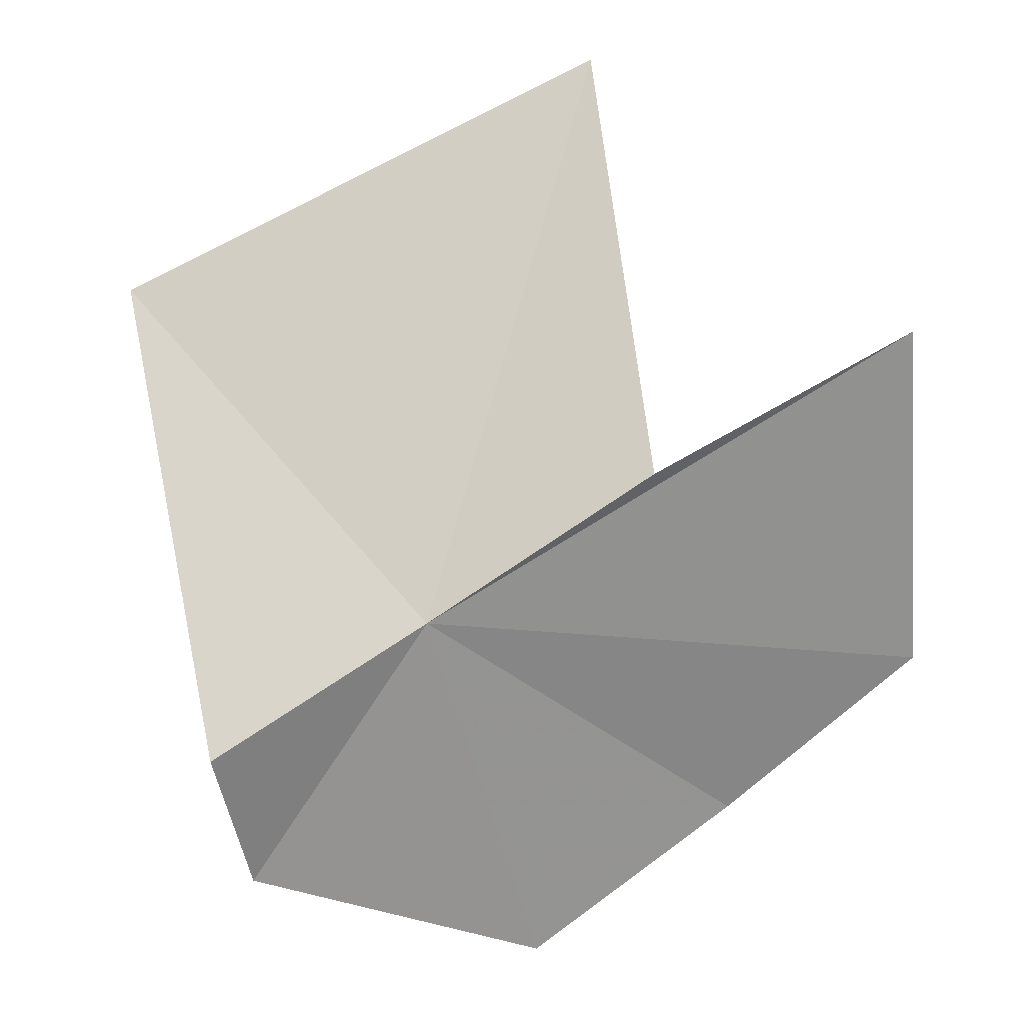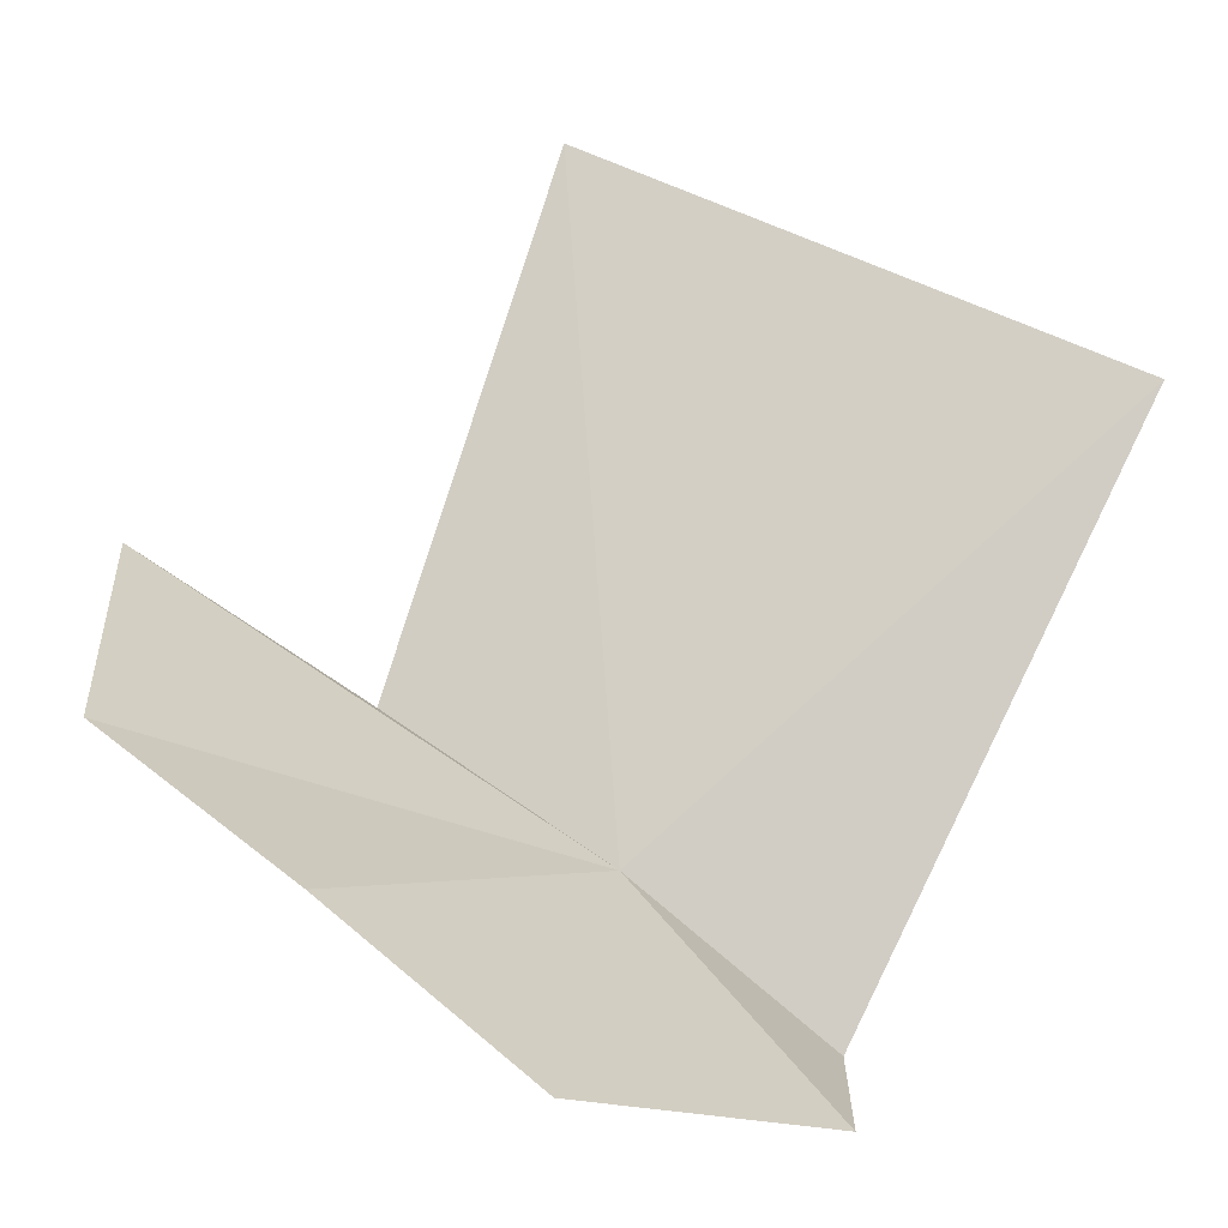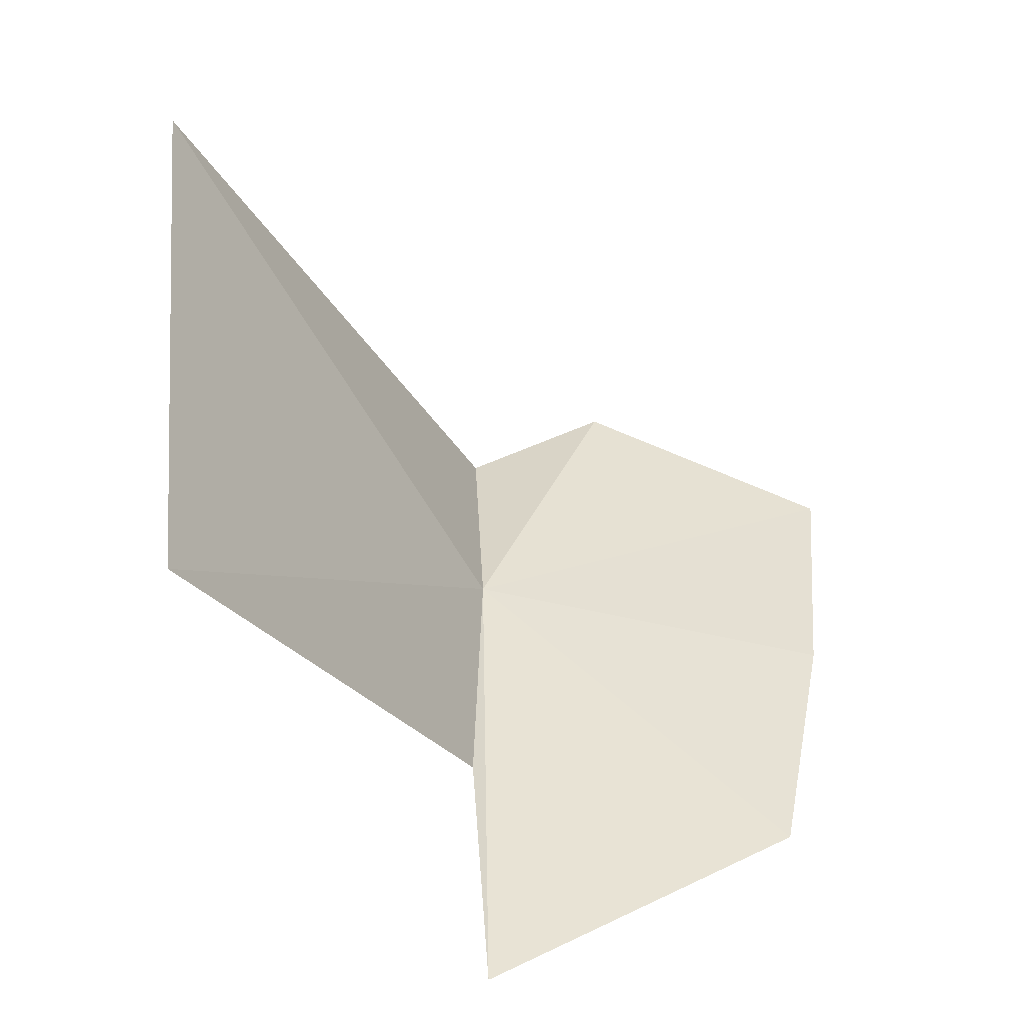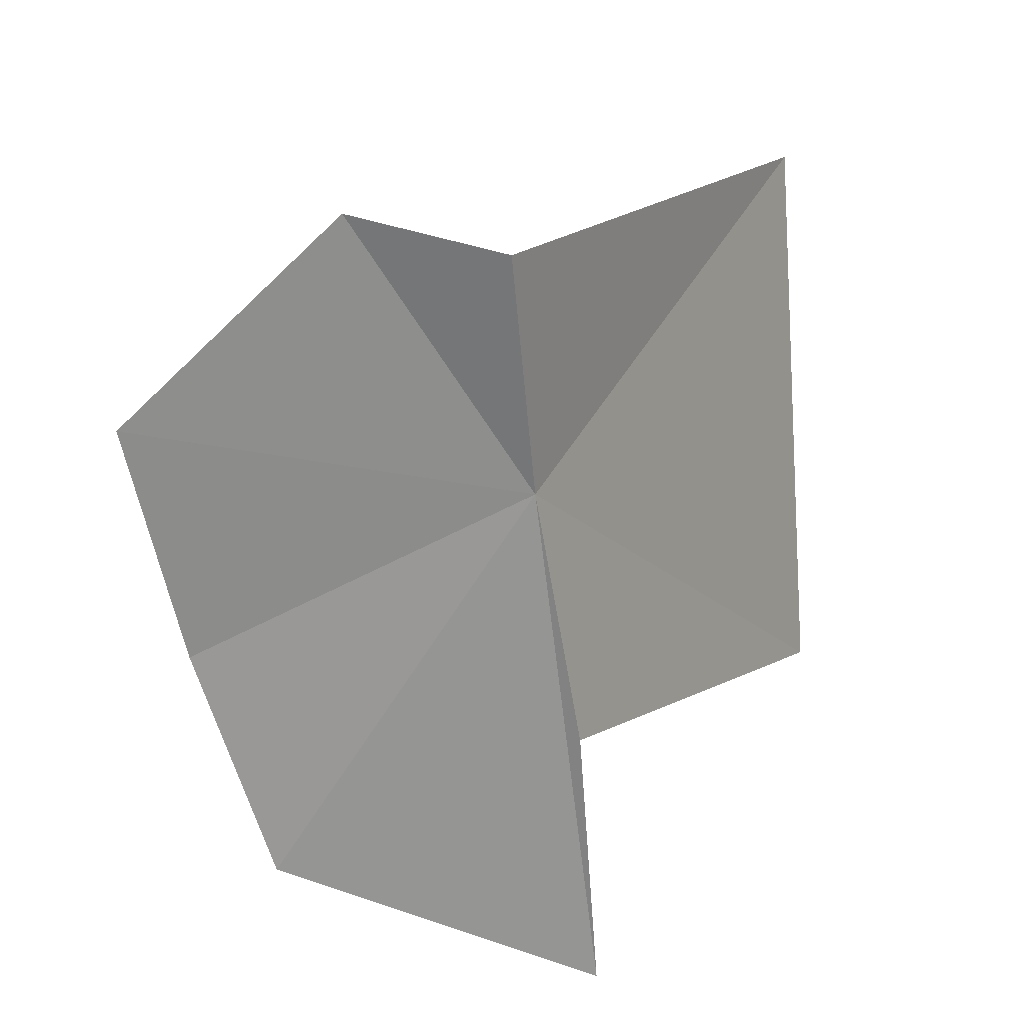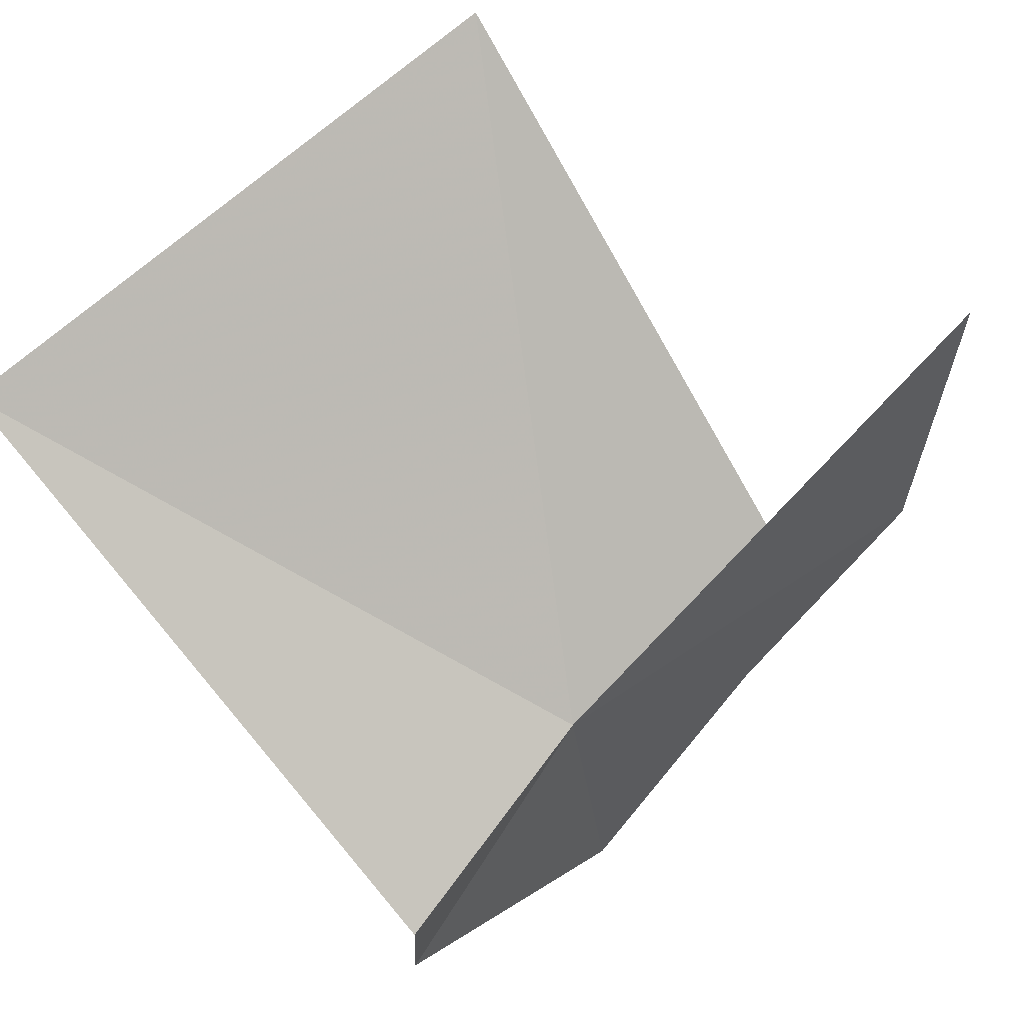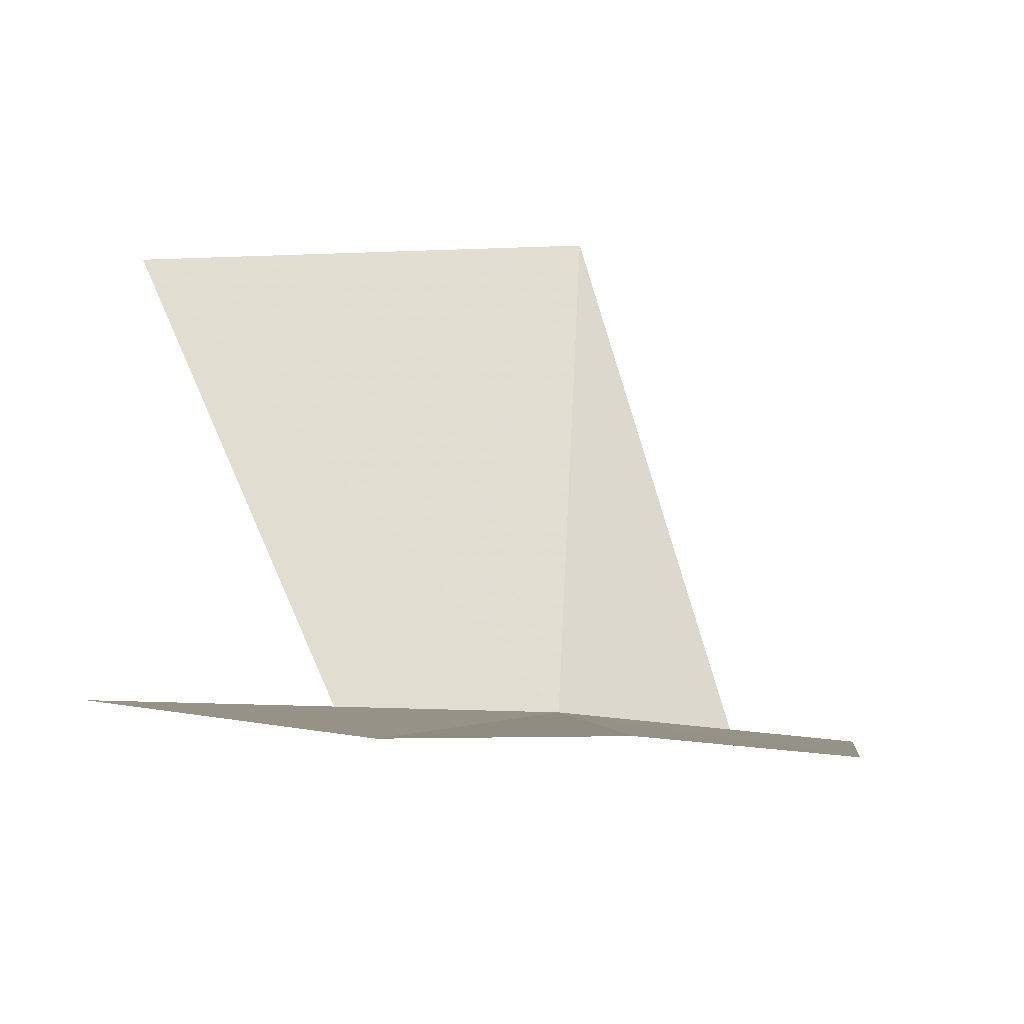
<metadata>
{"format":"obj","ext":"obj","renderer":"f3d","projection":"perspective","resolution":1024,"background":"white","views":[{"elev":-64.7,"azim":-172.2,"up":"+Z"},{"elev":-66.7,"azim":-19.1,"up":"+Y"},{"elev":49.5,"azim":-114.5,"up":"+Z"},{"elev":-74.4,"azim":73.6,"up":"+Z"},{"elev":59.8,"azim":145.8,"up":"+Y"},{"elev":5.4,"azim":-53.4,"up":"+Z"}]}
</metadata>
<code>
v -14.87 5.551 9.253
v -13.26 4.911 8.811
v -13.34 3.785 8.987
v -18.41 7.085 9.69
v -18.25 4.579 9.679
v -16.8 3.562 9.59
v -15.26 2.695 9.301
v -16.56 6.389 9.43
v -12.52 7.003 12.94
v -16.47 8.427 12.78
f 1 3 2
f 1 4 5
f 1 6 7
f 1 8 4
f 1 5 6
f 1 7 3
f 1 9 10
f 1 10 8
f 1 2 9

</code>
